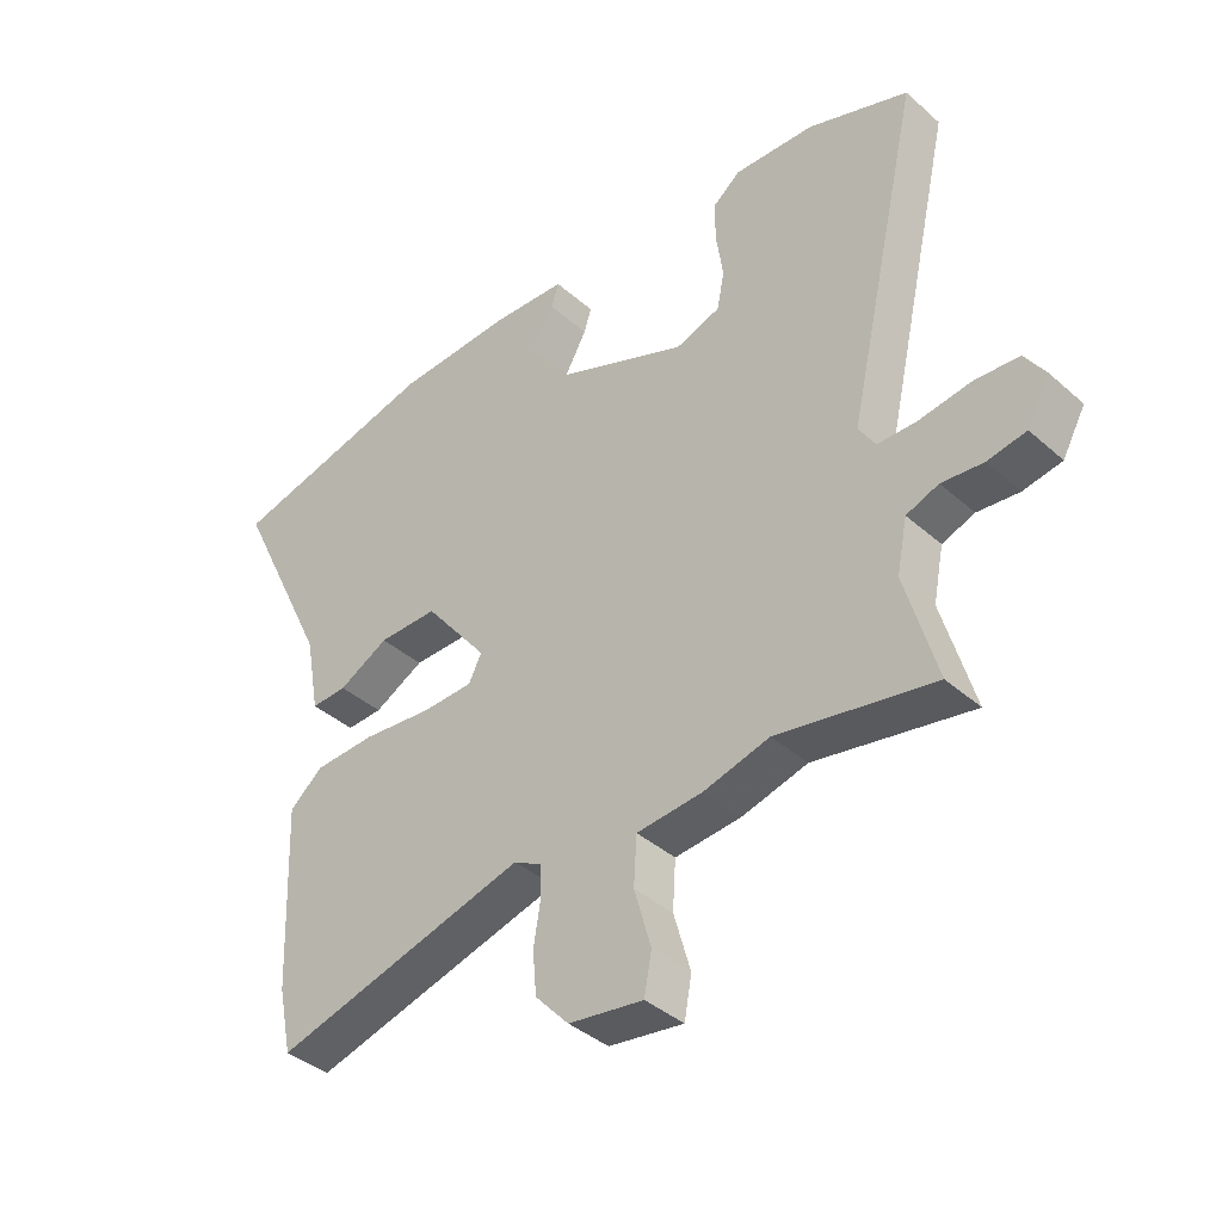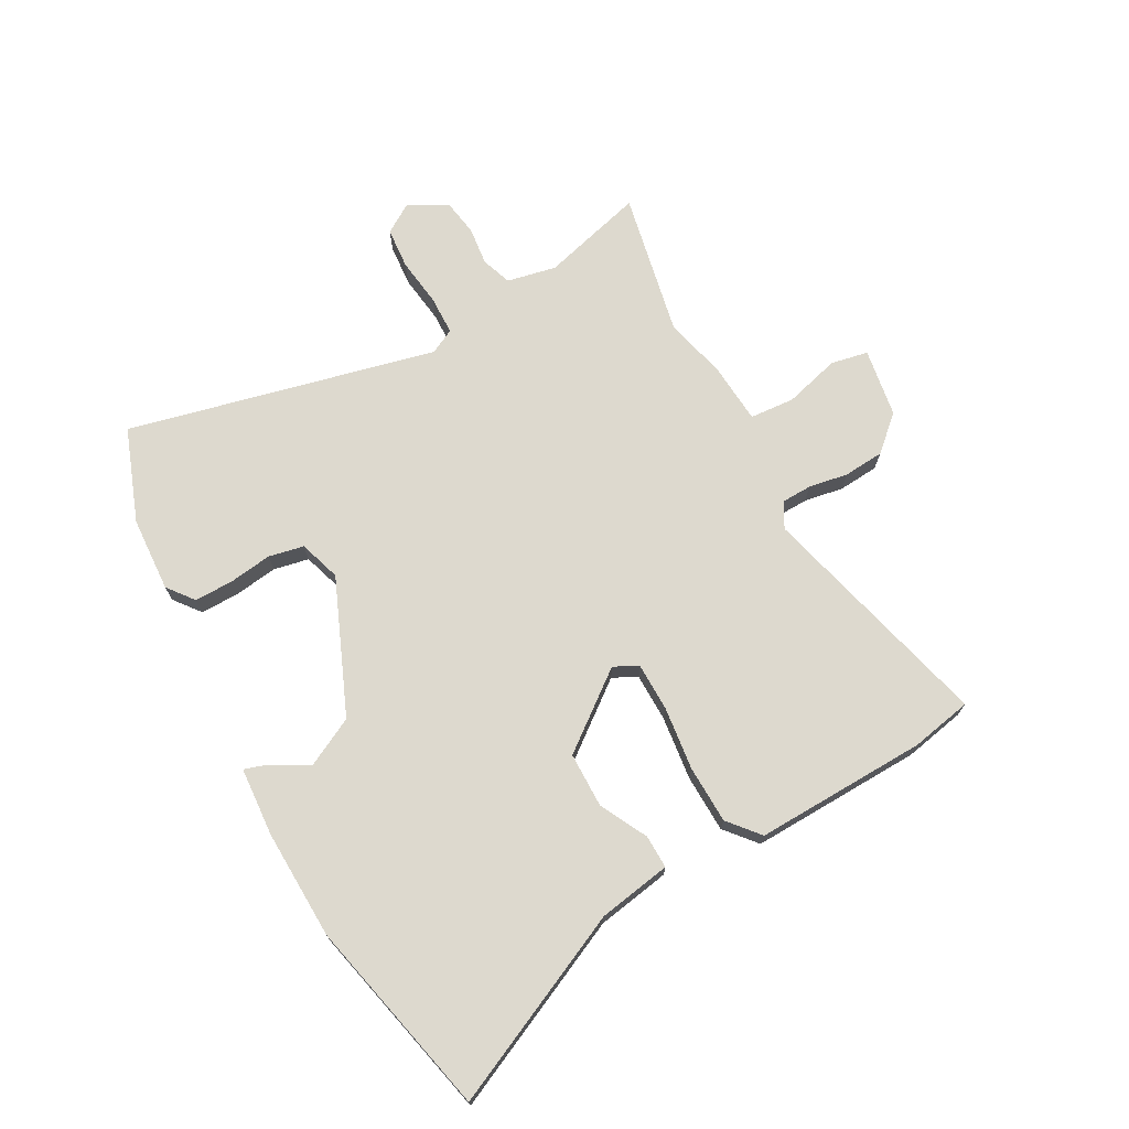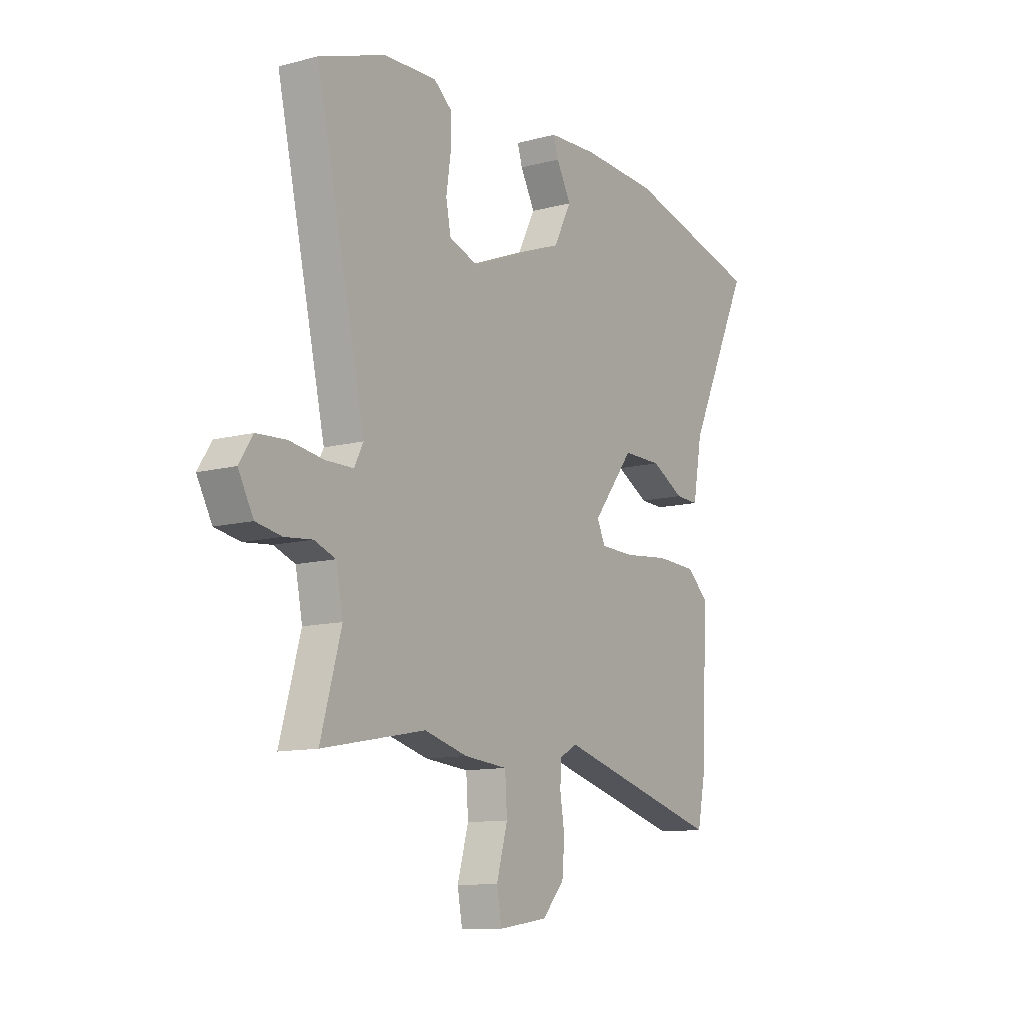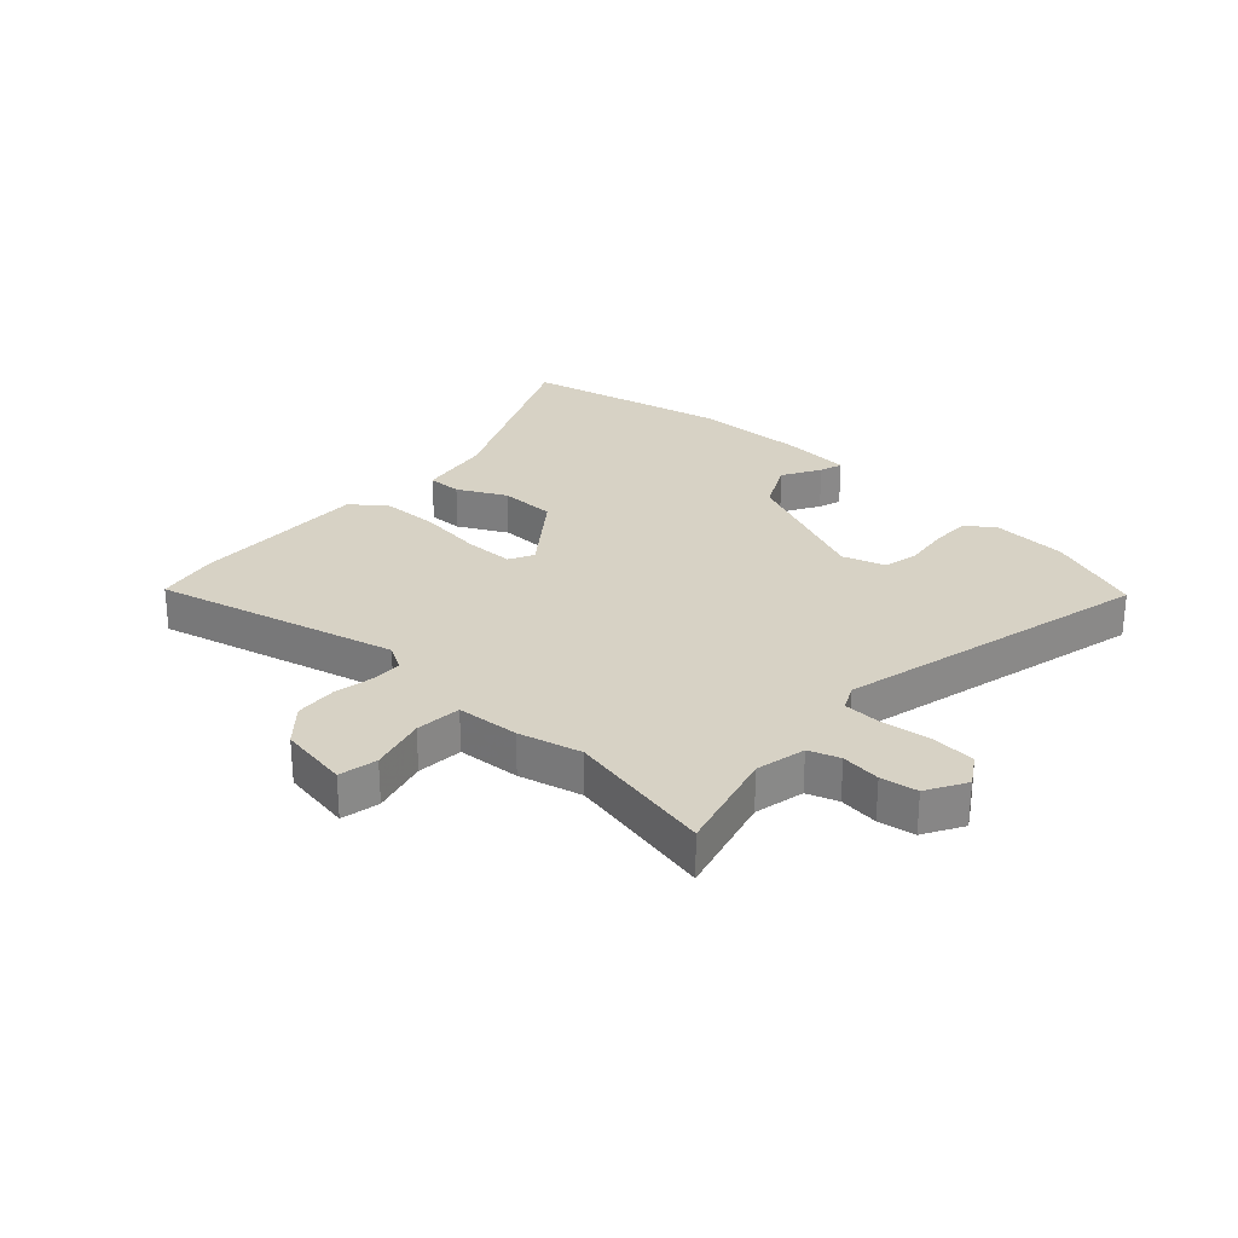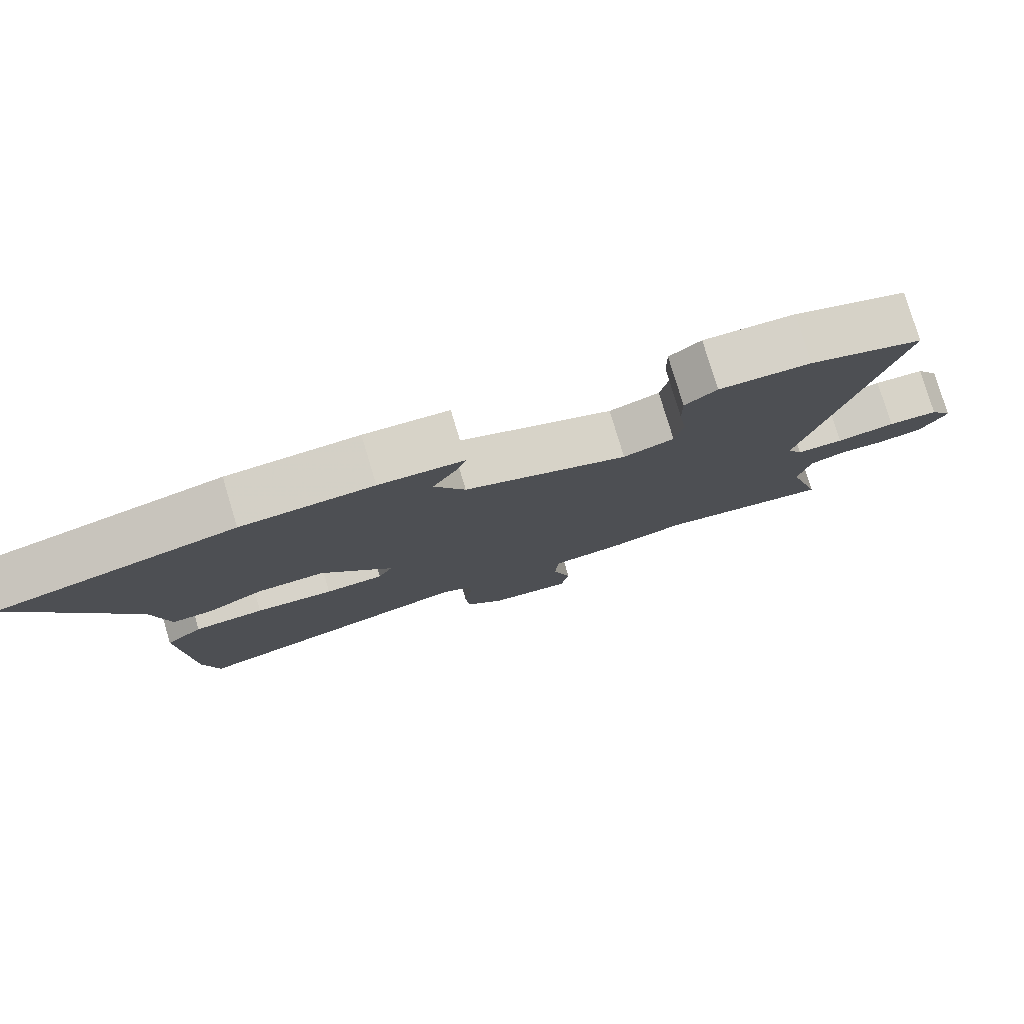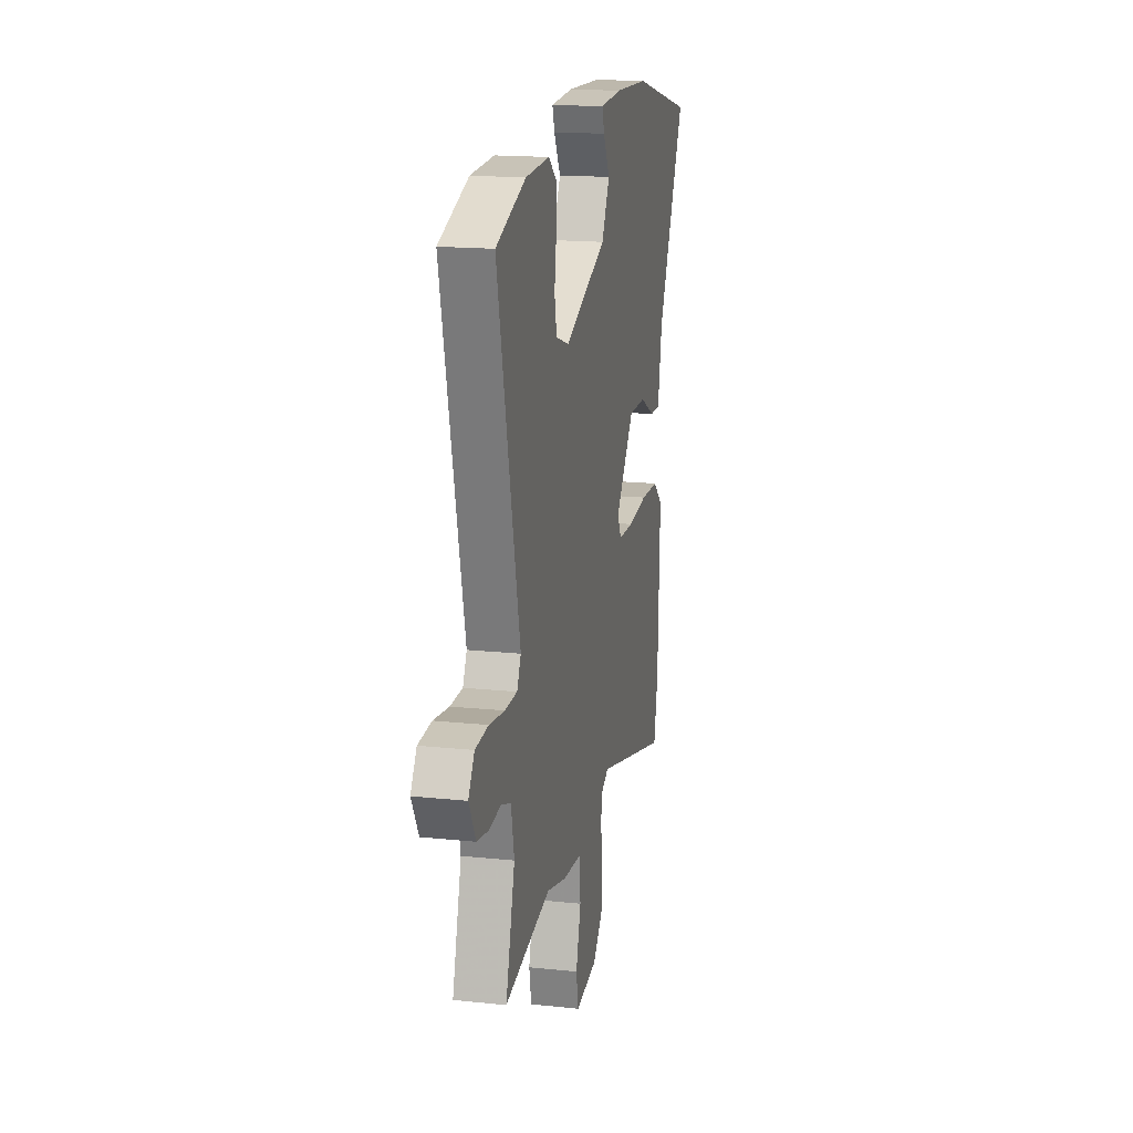
<metadata>
{"format":"obj","ext":"obj","renderer":"f3d","projection":"perspective","resolution":1024,"background":"white","views":[{"elev":-39.5,"azim":-137.4,"up":"+Z"},{"elev":71.7,"azim":61.8,"up":"+Y"},{"elev":-11.5,"azim":-57.5,"up":"+Z"},{"elev":27.5,"azim":-136.5,"up":"+Y"},{"elev":79.1,"azim":163.3,"up":"+Z"},{"elev":17.1,"azim":-78.1,"up":"+Z"}]}
</metadata>
<code>
v -0.618 0.07 0.458
v -0.456 0.07 0.516
v -0.326 0.07 0.522
v -0.281 0.07 0.486
v -0.282 0.07 0.419
v -0.293 0.07 0.344
v -0.281 0.07 0.283
v -0.209 0.07 0.259
v 0.024 0.07 0.354
v 0.068 0.07 0.438
v 0.032 0.07 0.503
v 0.02 0.07 0.542
v 0.141 0.07 0.549
v 0.329 0.07 0.541
v 0.669 0.07 0.46
v 0.513 0.07 0.134
v 0.49 0.07 0.008
v 0.432 0.07 0.01
v 0.351 0.07 0.053
v 0.255 0.07 0.053
v 0.153 0.07 -0.077
v 0.174 0.07 -0.119
v 0.257 0.07 -0.121
v 0.368 0.07 -0.109
v 0.468 0.07 -0.113
v 0.521 0.07 -0.159
v 0.509 0.07 -0.457
v 0.487 0.07 -0.563
v 0.078 0.07 -0.453
v 0.034 0.07 -0.477
v 0.032 0.07 -0.529
v 0.043 0.07 -0.597
v 0.037 0.07 -0.667
v -0.017 0.07 -0.726
v -0.137 0.07 -0.744
v -0.149 0.07 -0.679
v -0.122 0.07 -0.584
v -0.127 0.07 -0.506
v -0.233 0.07 -0.497
v -0.339 0.07 -0.469
v -0.59 0.07 -0.517
v -0.54 0.07 -0.339
v -0.557 0.07 -0.254
v -0.609 0.07 -0.235
v -0.676 0.07 -0.242
v -0.738 0.07 -0.231
v -0.775 0.07 -0.164
v -0.742 0.07 -0.113
v -0.67 0.07 -0.108
v -0.586 0.07 -0.12
v -0.519 0.07 -0.119
v -0.497 0.07 -0.076
v -0.618 0 0.458
v -0.456 0 0.516
v -0.326 0 0.522
v -0.281 0 0.486
v -0.282 0 0.419
v -0.293 0 0.344
v -0.281 0 0.283
v -0.209 0 0.259
v 0.024 0 0.354
v 0.068 0 0.438
v 0.032 0 0.503
v 0.02 0 0.542
v 0.141 0 0.549
v 0.329 0 0.541
v 0.669 0 0.46
v 0.513 0 0.134
v 0.49 0 0.008
v 0.432 0 0.01
v 0.351 0 0.053
v 0.255 0 0.053
v 0.153 0 -0.077
v 0.174 0 -0.119
v 0.257 0 -0.121
v 0.368 0 -0.109
v 0.468 0 -0.113
v 0.521 0 -0.159
v 0.509 0 -0.457
v 0.487 0 -0.563
v 0.078 0 -0.453
v 0.034 0 -0.477
v 0.032 0 -0.529
v 0.043 0 -0.597
v 0.037 0 -0.667
v -0.017 0 -0.726
v -0.137 0 -0.744
v -0.149 0 -0.679
v -0.122 0 -0.584
v -0.127 0 -0.506
v -0.233 0 -0.497
v -0.339 0 -0.469
v -0.59 0 -0.517
v -0.54 0 -0.339
v -0.557 0 -0.254
v -0.609 0 -0.235
v -0.676 0 -0.242
v -0.738 0 -0.231
v -0.775 0 -0.164
v -0.742 0 -0.113
v -0.67 0 -0.108
v -0.586 0 -0.12
v -0.519 0 -0.119
v -0.497 0 -0.076
f 47 48 49 50
f 47 50 51
f 44 45 46 47
f 43 44 47 51
f 42 43 51 52
f 40 41 42
f 38 39 40 42
f 34 35 36 37
f 34 37 38
f 31 32 33 34
f 30 31 34 38
f 29 30 38 42
f 27 28 29
f 23 24 25 26
f 22 23 26 27
f 16 17 18 19
f 16 19 20
f 15 16 20
f 14 15 20
f 13 14 20 21
f 10 11 12 13
f 9 10 13 21
f 3 4 5 6
f 1 2 3 6
f 52 1 6 7
f 42 52 7 8
f 22 27 29 42
f 21 22 42 8
f 8 9 21
f 102 101 100 99
f 103 102 99
f 99 98 97 96
f 103 99 96 95
f 104 103 95 94
f 94 93 92
f 94 92 91 90
f 89 88 87 86
f 90 89 86
f 86 85 84 83
f 90 86 83 82
f 94 90 82 81
f 81 80 79
f 78 77 76 75
f 79 78 75 74
f 71 70 69 68
f 72 71 68
f 72 68 67
f 72 67 66
f 73 72 66 65
f 65 64 63 62
f 73 65 62 61
f 58 57 56 55
f 58 55 54 53
f 59 58 53 104
f 60 59 104 94
f 94 81 79 74
f 60 94 74 73
f 73 61 60
f 1 53 54 2
f 2 54 55 3
f 3 55 56 4
f 4 56 57 5
f 5 57 58 6
f 6 58 59 7
f 7 59 60 8
f 8 60 61 9
f 9 61 62 10
f 10 62 63 11
f 11 63 64 12
f 12 64 65 13
f 13 65 66 14
f 14 66 67 15
f 15 67 68 16
f 16 68 69 17
f 17 69 70 18
f 18 70 71 19
f 19 71 72 20
f 20 72 73 21
f 21 73 74 22
f 22 74 75 23
f 23 75 76 24
f 24 76 77 25
f 25 77 78 26
f 26 78 79 27
f 27 79 80 28
f 28 80 81 29
f 29 81 82 30
f 30 82 83 31
f 31 83 84 32
f 32 84 85 33
f 33 85 86 34
f 34 86 87 35
f 35 87 88 36
f 36 88 89 37
f 37 89 90 38
f 38 90 91 39
f 39 91 92 40
f 40 92 93 41
f 41 93 94 42
f 42 94 95 43
f 43 95 96 44
f 44 96 97 45
f 45 97 98 46
f 46 98 99 47
f 47 99 100 48
f 48 100 101 49
f 49 101 102 50
f 50 102 103 51
f 51 103 104 52
f 52 104 53 1

</code>
